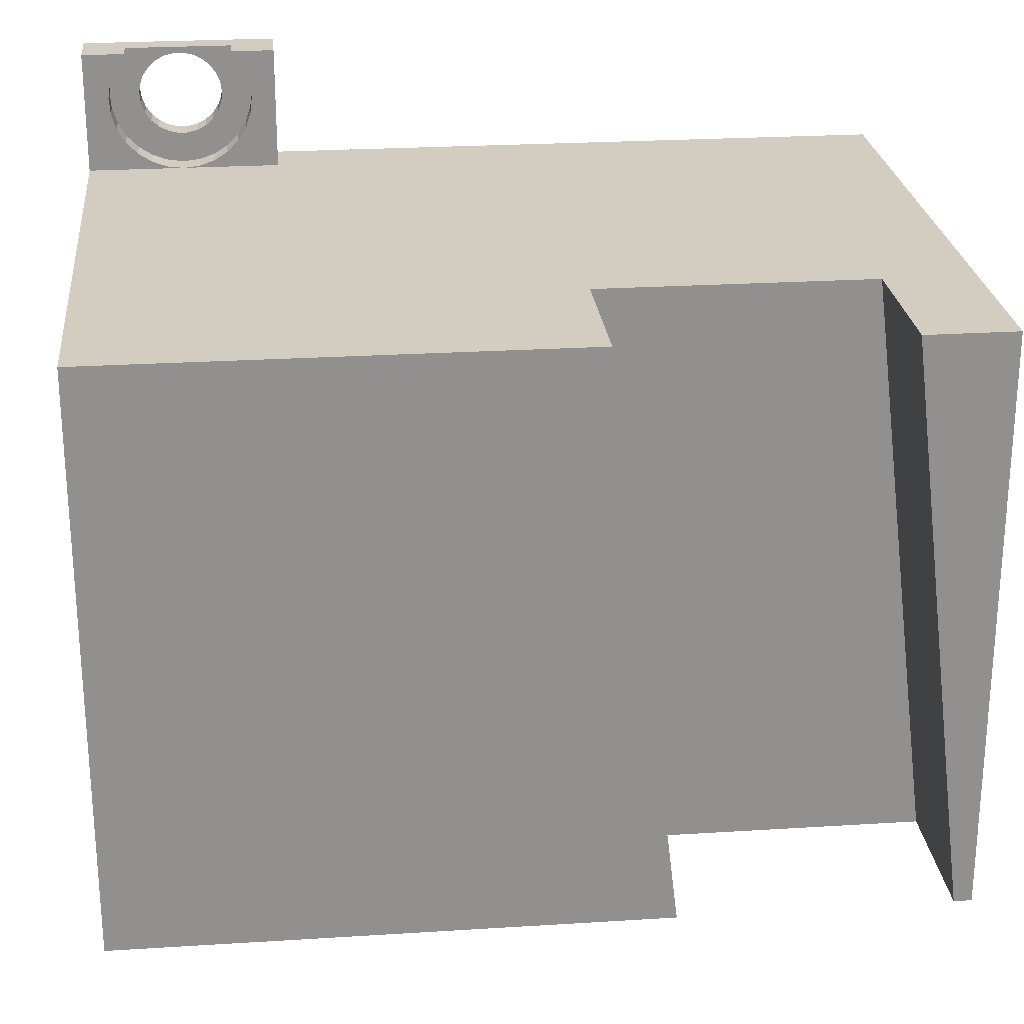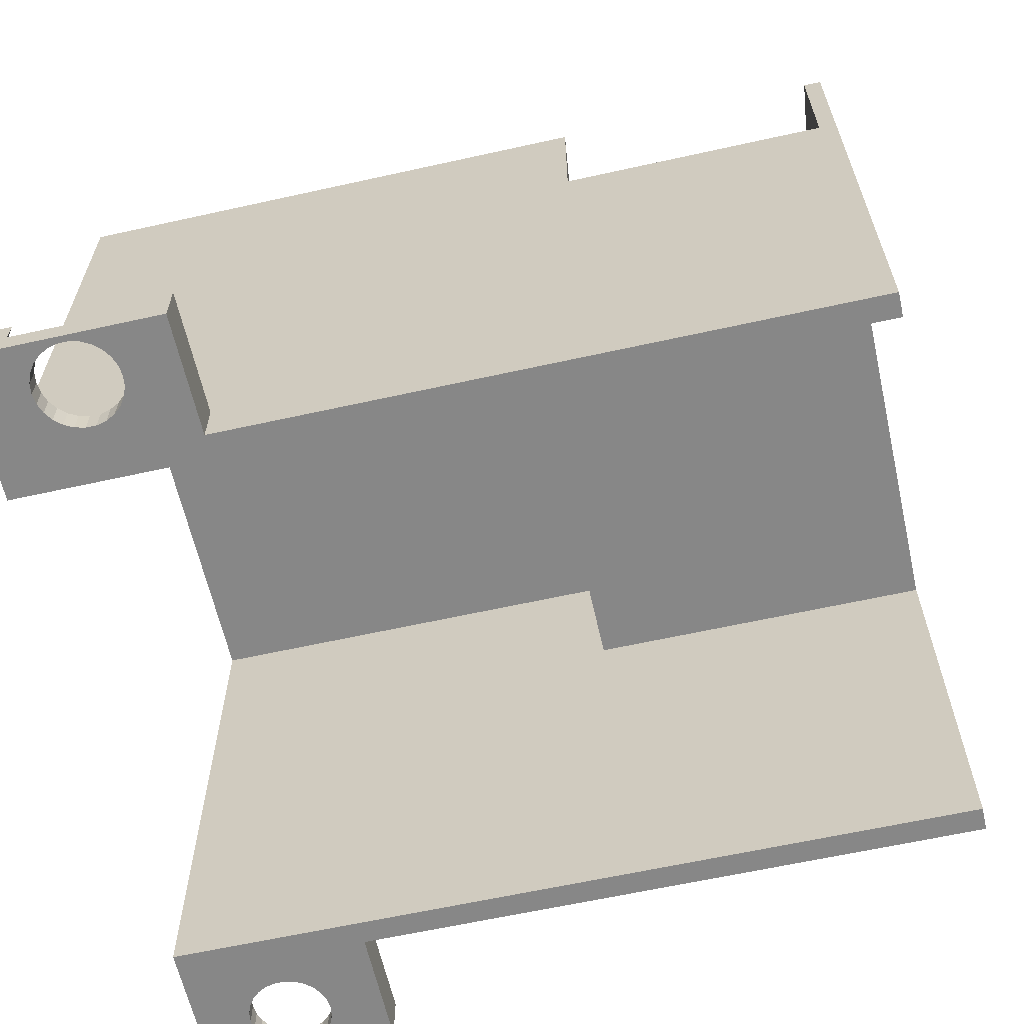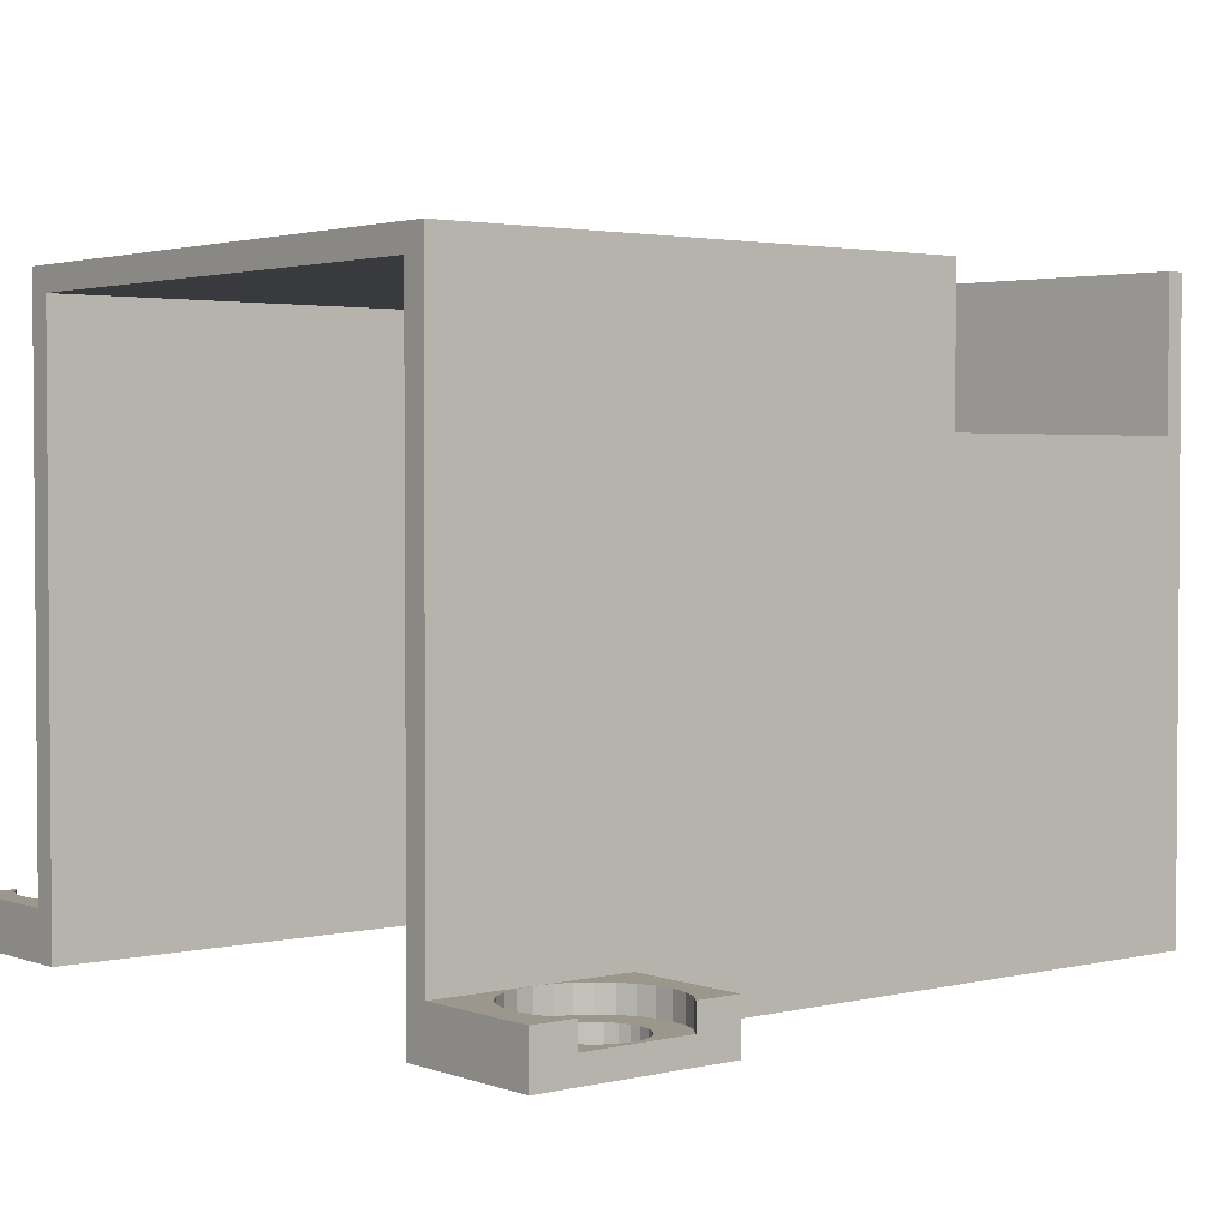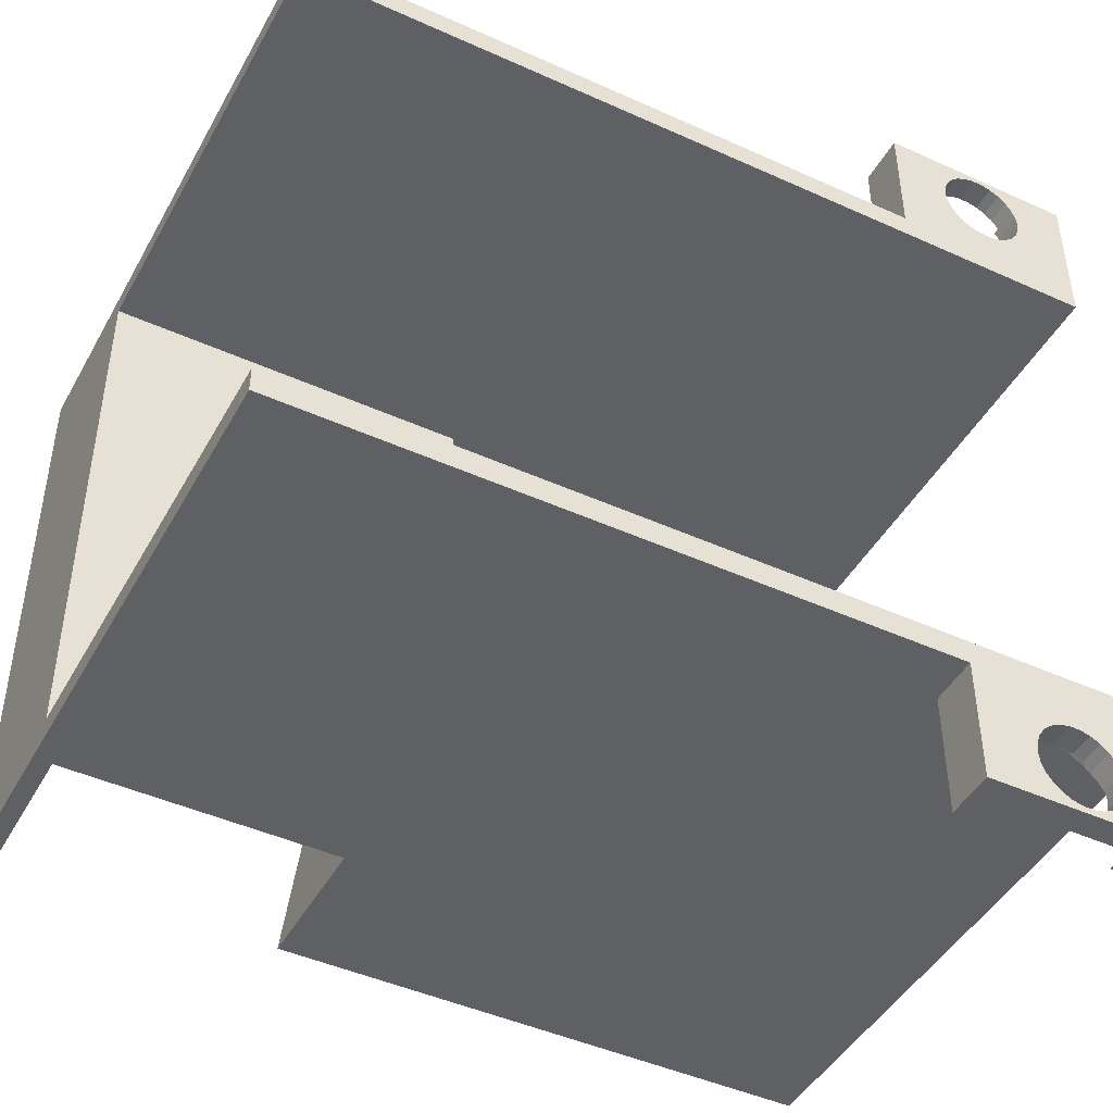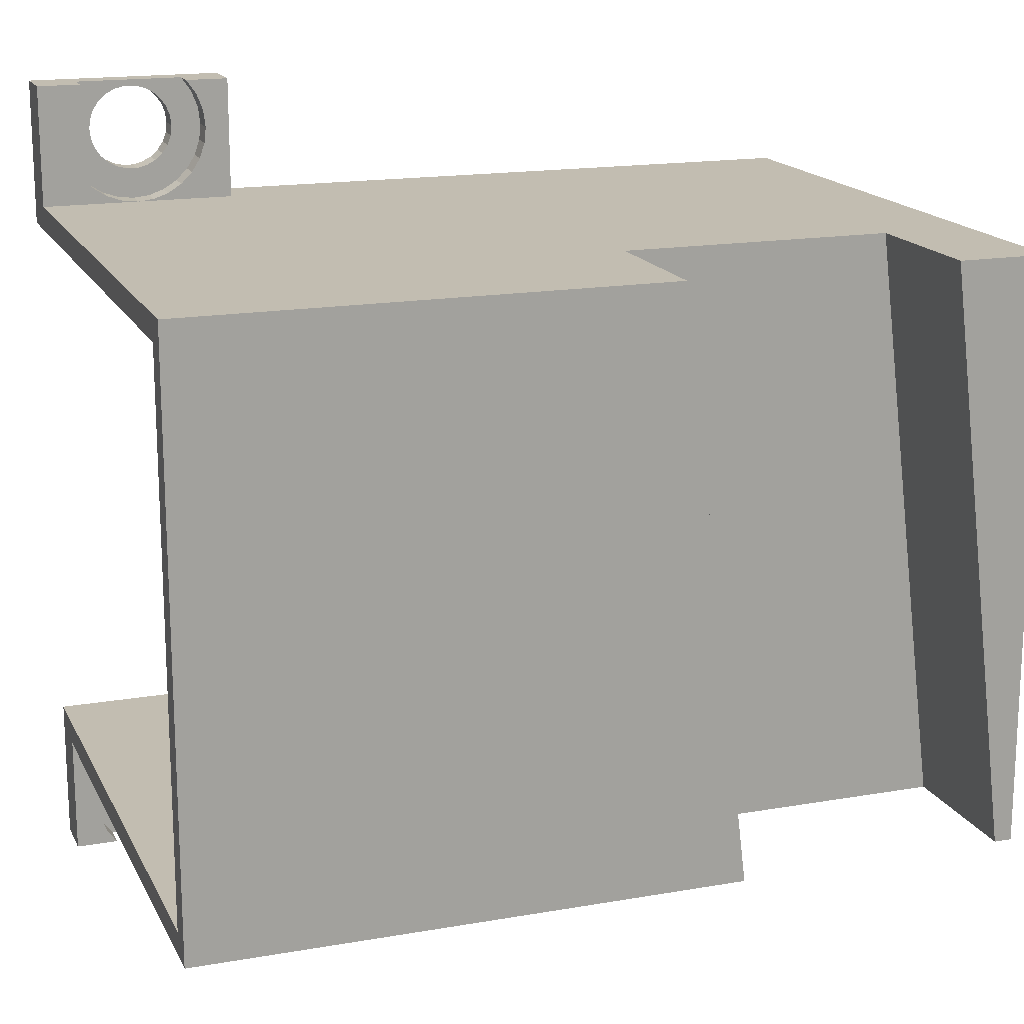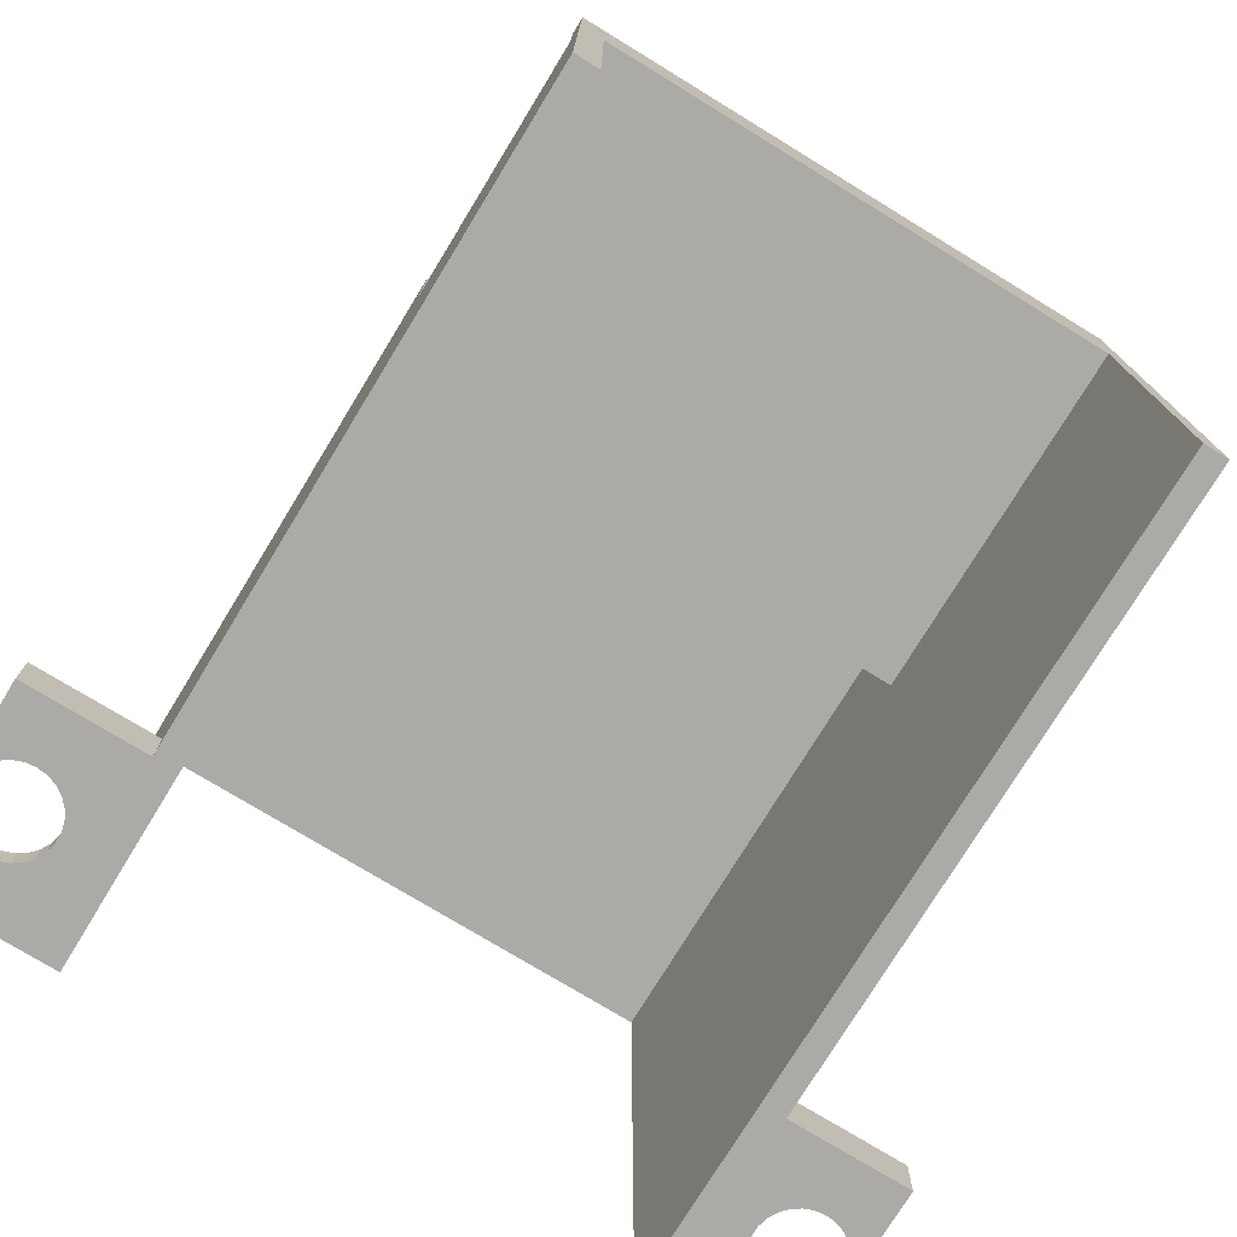
<metadata>
{"format":"obj","ext":"obj","renderer":"f3d","projection":"perspective","resolution":1024,"background":"white","views":[{"elev":24.7,"azim":-5.9,"up":"+Y"},{"elev":-62.5,"azim":12.7,"up":"+Z"},{"elev":2.6,"azim":-39.2,"up":"+Z"},{"elev":-45.3,"azim":152.4,"up":"+Y"},{"elev":16.8,"azim":-19.5,"up":"+Y"},{"elev":-75.9,"azim":58.6,"up":"+Z"}]}
</metadata>
<code>
v -1 24 0
v -1 24 2
v -1 29 0
v -1 29 2
v -1 23 0
v -1 23 24
v -1 24 25
v -1 0 0
v -1 0 2
v -1 1 0
v -1 1 24
v -1 0 25
v 0.6128 25.18 2
v 1.09 24.69 2
v 1.668 24.31 2
v 0.2614 25.78 2
v 2.316 24.08 2
v 0.05426 26.43 2
v 3 24 2
v 0.002348 27.12 2
v 0.1084 27.8 2
v 0.3668 28.44 2
v 0.7639 29 2
v 0.7639 29 1
v 7 29 0
v 5.236 29 1
v 7 29 2
v 5.236 29 2
v 1.69 25.84 0
v 2.006 25.56 0
v 1.45 26.19 0
v 2.379 25.36 0
v 1.301 26.58 0
v 2.789 25.26 0
v 1.25 27 0
v 3.211 25.26 0
v 1.301 27.42 0
v 1.45 27.81 0
v 1.69 28.16 0
v 2.006 28.44 0
v 3.621 25.36 0
v 7 24 0
v 3.994 25.56 0
v 4.31 25.84 0
v 4.55 26.19 0
v 2.379 28.64 0
v 4.699 26.58 0
v 4.75 27 0
v 4.699 27.42 0
v 4.55 27.81 0
v 4.31 28.16 0
v 3.994 28.44 0
v 3.621 28.64 0
v 2.789 28.74 0
v 3.211 28.74 0
v 18 24 25
v 18 0 25
v 18 24 0
v 7 24 2
v 18 23 0
v 18 23 18
v 18 23 24
v 18 1 24
v 18 1 18
v 18 1 0
v 7 0 0
v 18 0 0
v -1 -5 0
v -1 -5 2
v 7 0 2
v 3 0 2
v 0.3668 28.44 1
v 0.1084 27.8 1
v 0.002348 27.12 1
v 0.05426 26.43 1
v 0.2614 25.78 1
v 0.6128 25.18 1
v 1.09 24.69 1
v 1.668 24.31 1
v 2.316 24.08 1
v 3 24 1
v 3.668 24.08 2
v 4.302 24.3 2
v 4.87 24.65 2
v 5.345 25.13 2
v 5.703 25.7 2
v 5.925 26.33 2
v 6 27 2
v 5.912 27.72 2
v 5.652 28.4 2
v 6 27 1
v 5.912 27.72 1
v 5.652 28.4 1
v 1.69 25.84 1
v 2.006 25.56 1
v 1.45 26.19 1
v 2.379 25.36 1
v 1.301 26.58 1
v 2.789 25.26 1
v 1.25 27 1
v 3.211 25.26 1
v 3.668 24.08 1
v 1.301 27.42 1
v 3.621 25.36 1
v 4.302 24.3 1
v 1.45 27.81 1
v 3.994 25.56 1
v 4.87 24.65 1
v 1.69 28.16 1
v 4.31 25.84 1
v 2.006 28.44 1
v 5.345 25.13 1
v 4.55 26.19 1
v 2.379 28.64 1
v 5.703 25.7 1
v 4.699 26.58 1
v 2.789 28.74 1
v 5.925 26.33 1
v 4.75 27 1
v 4.699 27.42 1
v 4.55 27.81 1
v 4.31 28.16 1
v 3.994 28.44 1
v 3.621 28.64 1
v 3.211 28.74 1
v 18.25 24 25
v 21.19 0 25
v 18.25 24 19
v 29.33 24 19
v 33 24 0
v 33 24 25
v 29.33 24 25
v 33 23 0
v 33 23 18
v 33 1 18
v 33 1 0
v 33 0 0
v 1.69 -4.16 0
v 2.006 -4.44 0
v 1.45 -3.813 0
v 2.379 -4.636 0
v 1.301 -3.419 0
v 2.789 -4.737 0
v 1.25 -3 0
v 1.301 -2.581 0
v 1.45 -2.187 0
v 1.69 -1.84 0
v 2.006 -1.56 0
v 2.379 -1.364 0
v 2.789 -1.263 0
v 3.621 -4.636 0
v 7 -5 0
v 3.211 -4.737 0
v 3.994 -4.44 0
v 4.31 -4.16 0
v 4.55 -3.813 0
v 4.699 -3.419 0
v 4.75 -3 0
v 4.699 -2.581 0
v 4.55 -2.187 0
v 4.31 -1.84 0
v 3.994 -1.56 0
v 3.621 -1.364 0
v 3.211 -1.263 0
v 0.7639 -5 1
v 0.7639 -5 2
v 5.236 -5 1
v 7 -5 2
v 5.236 -5 2
v 0.3668 -4.437 2
v 0.1084 -3.799 2
v 0.002348 -3.119 2
v 0.05426 -2.432 2
v 0.2614 -1.775 2
v 0.6128 -1.183 2
v 1.09 -0.6866 2
v 1.668 -0.312 2
v 2.316 -0.07904 2
v 21.19 0 19
v 32.28 0 19
v 33 0 25
v 32.28 0 25
v 5.652 -4.403 2
v 5.912 -3.723 2
v 6 -3 2
v 5.925 -2.332 2
v 5.703 -1.698 2
v 5.345 -1.13 2
v 4.87 -0.6545 2
v 4.302 -0.2971 2
v 3.668 -0.07522 2
v 4.75 -3 1
v 4.699 -2.581 1
v 4.55 -2.187 1
v 4.31 -1.84 1
v 3.994 -1.56 1
v 3.621 -1.364 1
v 3.211 -1.263 1
v 2.789 -1.263 1
v 2.379 -1.364 1
v 2.006 -1.56 1
v 1.69 -1.84 1
v 1.45 -2.187 1
v 1.301 -2.581 1
v 1.25 -3 1
v 1.301 -3.419 1
v 1.45 -3.813 1
v 1.69 -4.16 1
v 2.006 -4.44 1
v 2.379 -4.636 1
v 2.789 -4.737 1
v 3.211 -4.737 1
v 3.621 -4.636 1
v 3.994 -4.44 1
v 4.31 -4.16 1
v 4.55 -3.813 1
v 4.699 -3.419 1
v 5.652 -4.403 1
v 5.912 -3.723 1
v 6 -3 1
v 0.3668 -4.437 1
v 0.1084 -3.799 1
v 0.002348 -3.119 1
v 0.05426 -2.432 1
v 0.2614 -1.775 1
v 0.6128 -1.183 1
v 1.09 -0.6866 1
v 1.668 -0.312 1
v 2.316 -0.07904 1
v 3 0 1
v 3.668 -0.07522 1
v 5.925 -2.332 1
v 4.302 -0.2971 1
v 5.703 -1.698 1
v 4.87 -0.6545 1
v 5.345 -1.13 1
f 1 2 3
f 3 2 4
f 5 2 1
f 2 6 7
f 8 9 10
f 11 12 6
f 6 12 7
f 9 12 11
f 11 10 9
f 5 6 2
f 13 2 14
f 15 14 2
f 16 2 13
f 17 15 2
f 18 2 16
f 19 17 2
f 4 20 21
f 4 18 20
f 4 2 18
f 22 4 21
f 23 4 22
f 24 3 4
f 23 24 4
f 25 24 26
f 25 3 24
f 27 26 28
f 27 25 26
f 29 30 1
f 1 31 29
f 30 32 1
f 1 33 31
f 32 34 1
f 3 35 1
f 1 35 33
f 34 36 1
f 3 37 35
f 3 38 37
f 3 39 38
f 3 40 39
f 41 42 36
f 43 42 41
f 44 42 43
f 45 42 44
f 36 42 1
f 3 46 40
f 45 47 42
f 47 48 42
f 49 25 48
f 50 25 49
f 51 25 50
f 52 25 51
f 53 25 52
f 48 25 42
f 3 25 54
f 3 54 46
f 54 25 55
f 55 25 53
f 56 7 12
f 56 12 57
f 58 42 59
f 7 59 19
f 7 19 2
f 56 58 59
f 56 59 7
f 1 42 5
f 42 60 5
f 42 58 60
f 60 61 5
f 5 61 6
f 61 62 6
f 6 62 11
f 11 62 63
f 64 65 10
f 64 10 11
f 63 64 11
f 10 66 8
f 66 65 67
f 10 65 66
f 68 69 8
f 8 69 9
f 66 67 70
f 70 12 71
f 71 12 9
f 67 57 70
f 70 57 12
f 23 22 24
f 24 22 72
f 72 21 73
f 22 21 72
f 73 20 74
f 21 20 73
f 74 18 75
f 75 18 76
f 20 18 74
f 76 16 77
f 18 16 76
f 77 13 78
f 16 13 77
f 78 14 79
f 13 14 78
f 79 15 80
f 14 15 79
f 80 17 81
f 15 17 80
f 17 19 81
f 59 42 25
f 59 25 27
f 59 82 19
f 59 83 82
f 59 84 83
f 59 85 84
f 86 85 59
f 87 86 59
f 88 87 59
f 27 89 88
f 27 90 89
f 27 28 90
f 27 88 59
f 91 88 92
f 92 89 93
f 88 89 92
f 93 90 26
f 89 90 93
f 90 28 26
f 94 77 78
f 95 78 79
f 95 94 78
f 96 76 77
f 96 77 94
f 97 79 80
f 97 95 79
f 98 75 76
f 98 76 96
f 99 80 81
f 99 97 80
f 100 74 75
f 100 75 98
f 101 81 102
f 101 99 81
f 103 73 74
f 103 74 100
f 104 102 105
f 104 101 102
f 106 72 73
f 106 73 103
f 107 105 108
f 107 104 105
f 109 24 72
f 109 72 106
f 110 107 108
f 111 24 109
f 112 110 108
f 113 110 112
f 114 24 111
f 115 113 112
f 115 116 113
f 117 24 114
f 118 116 115
f 118 119 116
f 91 120 119
f 91 119 118
f 92 120 91
f 92 121 120
f 93 122 121
f 93 121 92
f 26 123 122
f 26 124 123
f 26 125 124
f 26 122 93
f 26 24 117
f 26 117 125
f 119 120 48
f 48 120 49
f 49 121 50
f 120 121 49
f 50 122 51
f 121 122 50
f 51 123 52
f 122 123 51
f 52 124 53
f 123 124 52
f 53 125 55
f 124 125 53
f 55 117 54
f 54 117 46
f 125 117 55
f 117 114 46
f 46 111 40
f 114 111 46
f 40 109 39
f 111 109 40
f 39 106 38
f 109 106 39
f 106 103 38
f 38 103 37
f 103 100 37
f 37 100 35
f 100 98 35
f 35 98 33
f 98 96 33
f 33 96 31
f 96 94 31
f 31 94 29
f 94 95 29
f 29 95 30
f 95 97 30
f 30 97 32
f 97 99 32
f 32 99 34
f 99 101 34
f 34 101 36
f 36 101 41
f 101 104 41
f 104 107 41
f 41 107 43
f 107 110 43
f 43 110 44
f 44 113 45
f 110 113 44
f 45 113 47
f 113 116 47
f 47 119 48
f 116 119 47
f 126 56 57
f 126 57 127
f 126 128 56
f 129 130 58
f 129 58 128
f 131 129 132
f 58 56 128
f 131 130 129
f 58 130 60
f 60 130 133
f 133 134 60
f 60 134 61
f 64 63 61
f 61 63 62
f 135 136 65
f 135 65 64
f 65 136 67
f 67 136 137
f 138 139 68
f 68 140 138
f 139 141 68
f 68 142 140
f 141 143 68
f 68 144 142
f 144 8 145
f 68 8 144
f 8 146 145
f 8 147 146
f 8 148 147
f 8 149 148
f 8 150 149
f 151 152 153
f 154 152 151
f 155 152 154
f 156 152 155
f 157 152 156
f 158 152 157
f 159 66 158
f 160 66 159
f 161 66 160
f 162 66 161
f 163 66 162
f 164 66 163
f 158 66 152
f 152 68 153
f 153 68 143
f 8 66 150
f 150 66 164
f 68 165 69
f 165 166 69
f 165 152 167
f 68 152 165
f 167 168 169
f 152 168 167
f 170 69 166
f 171 69 170
f 172 69 171
f 173 69 172
f 9 173 174
f 9 69 173
f 175 9 174
f 176 9 175
f 177 9 176
f 71 9 178
f 178 9 177
f 137 179 67
f 179 57 67
f 179 127 57
f 137 180 179
f 180 181 182
f 137 181 180
f 168 183 169
f 184 183 168
f 185 184 168
f 70 186 185
f 70 187 186
f 70 188 187
f 70 189 188
f 70 190 189
f 70 185 168
f 70 71 191
f 70 191 190
f 168 152 66
f 168 66 70
f 81 19 102
f 102 82 105
f 19 82 102
f 105 83 108
f 82 83 105
f 108 84 112
f 83 84 108
f 112 85 115
f 84 85 112
f 115 86 118
f 85 86 115
f 118 87 91
f 86 87 118
f 87 88 91
f 179 128 126
f 127 179 126
f 134 133 130
f 131 134 130
f 135 137 136
f 181 135 134
f 181 134 131
f 181 137 135
f 131 132 182
f 131 182 181
f 129 180 132
f 180 182 132
f 179 129 128
f 180 129 179
f 61 134 64
f 64 134 135
f 192 193 158
f 158 193 159
f 159 194 160
f 193 194 159
f 160 195 161
f 194 195 160
f 161 196 162
f 195 196 161
f 162 197 163
f 196 197 162
f 163 198 164
f 197 198 163
f 164 199 150
f 150 199 149
f 198 199 164
f 199 200 149
f 149 201 148
f 200 201 149
f 148 202 147
f 201 202 148
f 147 203 146
f 202 203 147
f 203 204 146
f 146 204 145
f 204 205 145
f 145 205 144
f 205 206 144
f 144 206 142
f 206 207 142
f 142 207 140
f 207 208 140
f 140 208 138
f 208 209 138
f 138 209 139
f 209 210 139
f 139 210 141
f 210 211 141
f 141 211 143
f 211 212 143
f 143 212 153
f 153 212 151
f 212 213 151
f 213 214 151
f 151 214 154
f 214 215 154
f 154 215 155
f 155 216 156
f 215 216 155
f 156 216 157
f 216 217 157
f 157 192 158
f 217 192 157
f 169 183 167
f 167 183 218
f 218 184 219
f 183 184 218
f 219 185 220
f 184 185 219
f 208 221 165
f 209 208 165
f 207 222 221
f 207 221 208
f 210 209 165
f 206 223 222
f 206 222 207
f 211 210 165
f 205 224 223
f 205 223 206
f 212 211 165
f 204 225 224
f 204 224 205
f 203 225 204
f 226 225 203
f 202 226 203
f 167 213 212
f 167 214 213
f 167 215 214
f 167 212 165
f 227 226 202
f 201 227 202
f 218 216 215
f 218 215 167
f 228 201 200
f 228 227 201
f 219 217 216
f 219 216 218
f 229 228 200
f 229 200 199
f 230 229 199
f 230 199 198
f 220 217 219
f 220 192 217
f 231 198 197
f 231 230 198
f 232 193 192
f 232 192 220
f 233 197 196
f 233 231 197
f 234 193 232
f 234 194 193
f 235 196 195
f 235 233 196
f 236 235 195
f 236 195 194
f 236 194 234
f 230 71 229
f 229 178 228
f 71 178 229
f 228 177 227
f 178 177 228
f 227 176 226
f 177 176 227
f 226 175 225
f 176 175 226
f 225 174 224
f 175 174 225
f 224 173 223
f 174 173 224
f 223 172 222
f 173 172 223
f 222 171 221
f 172 171 222
f 221 170 165
f 171 170 221
f 170 166 165
f 185 186 220
f 220 186 232
f 232 187 234
f 186 187 232
f 234 188 236
f 236 188 235
f 187 188 234
f 235 189 233
f 188 189 235
f 233 190 231
f 189 190 233
f 190 191 231
f 231 71 230
f 191 71 231

</code>
